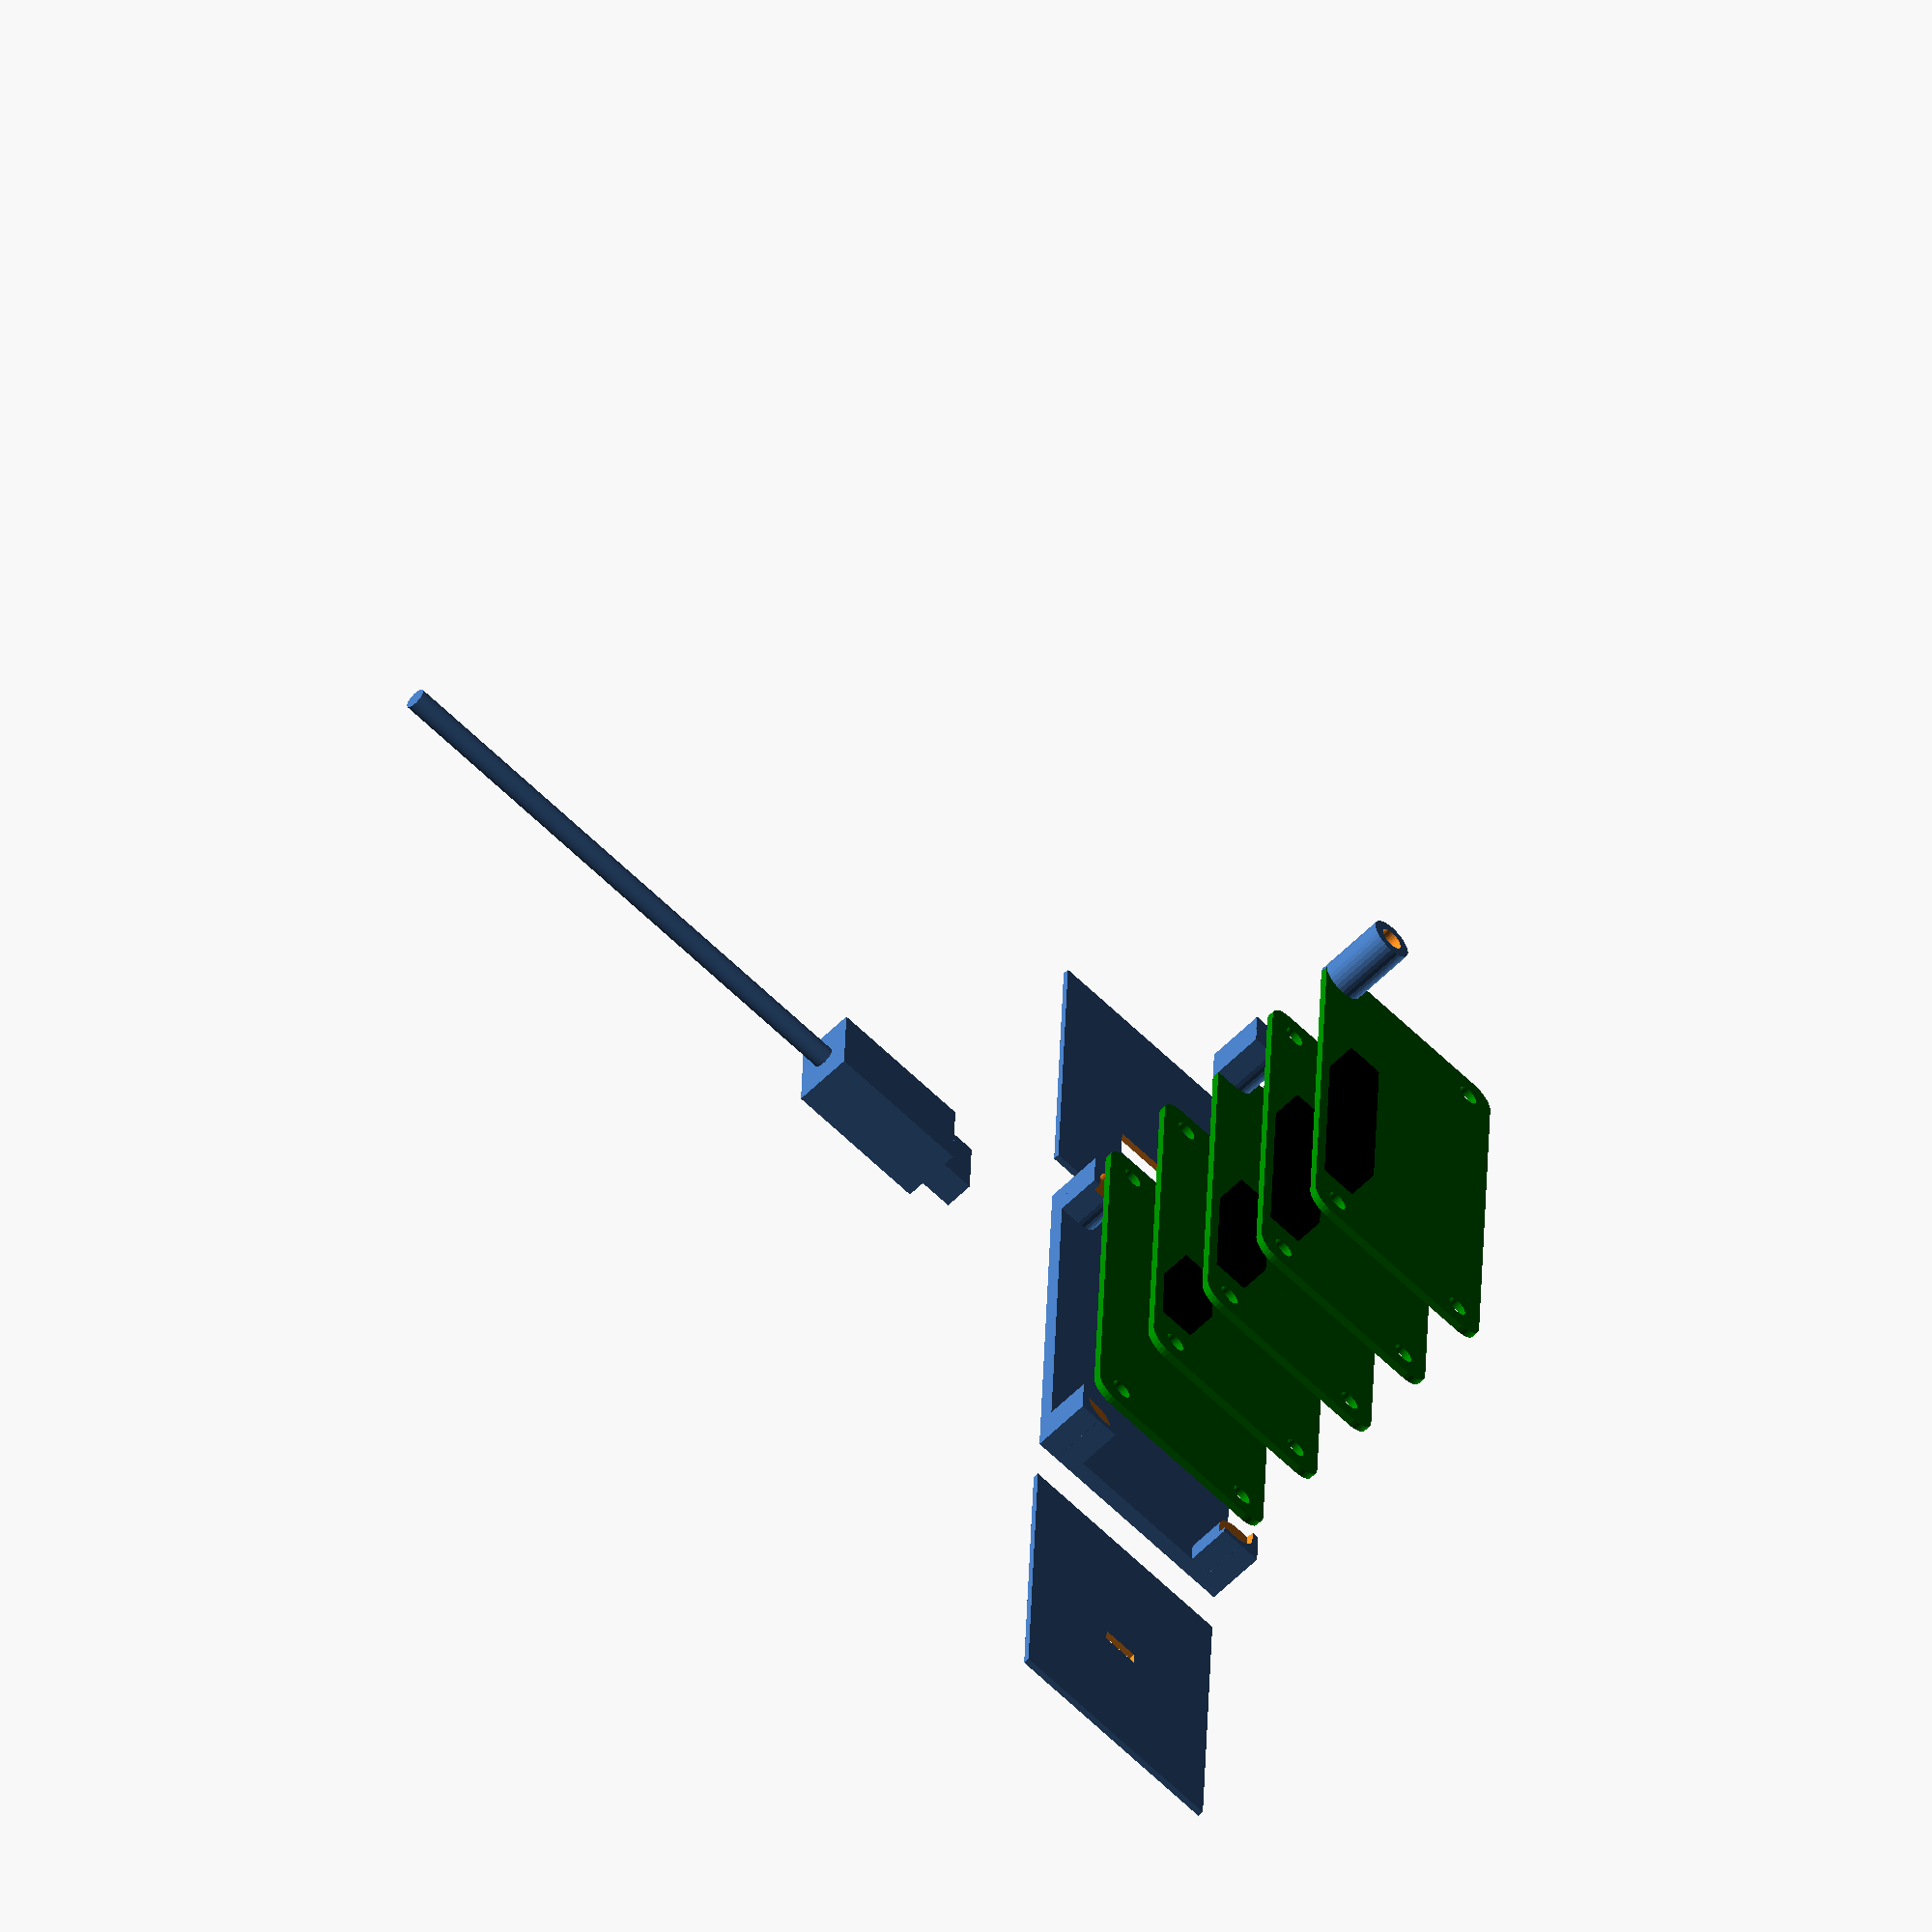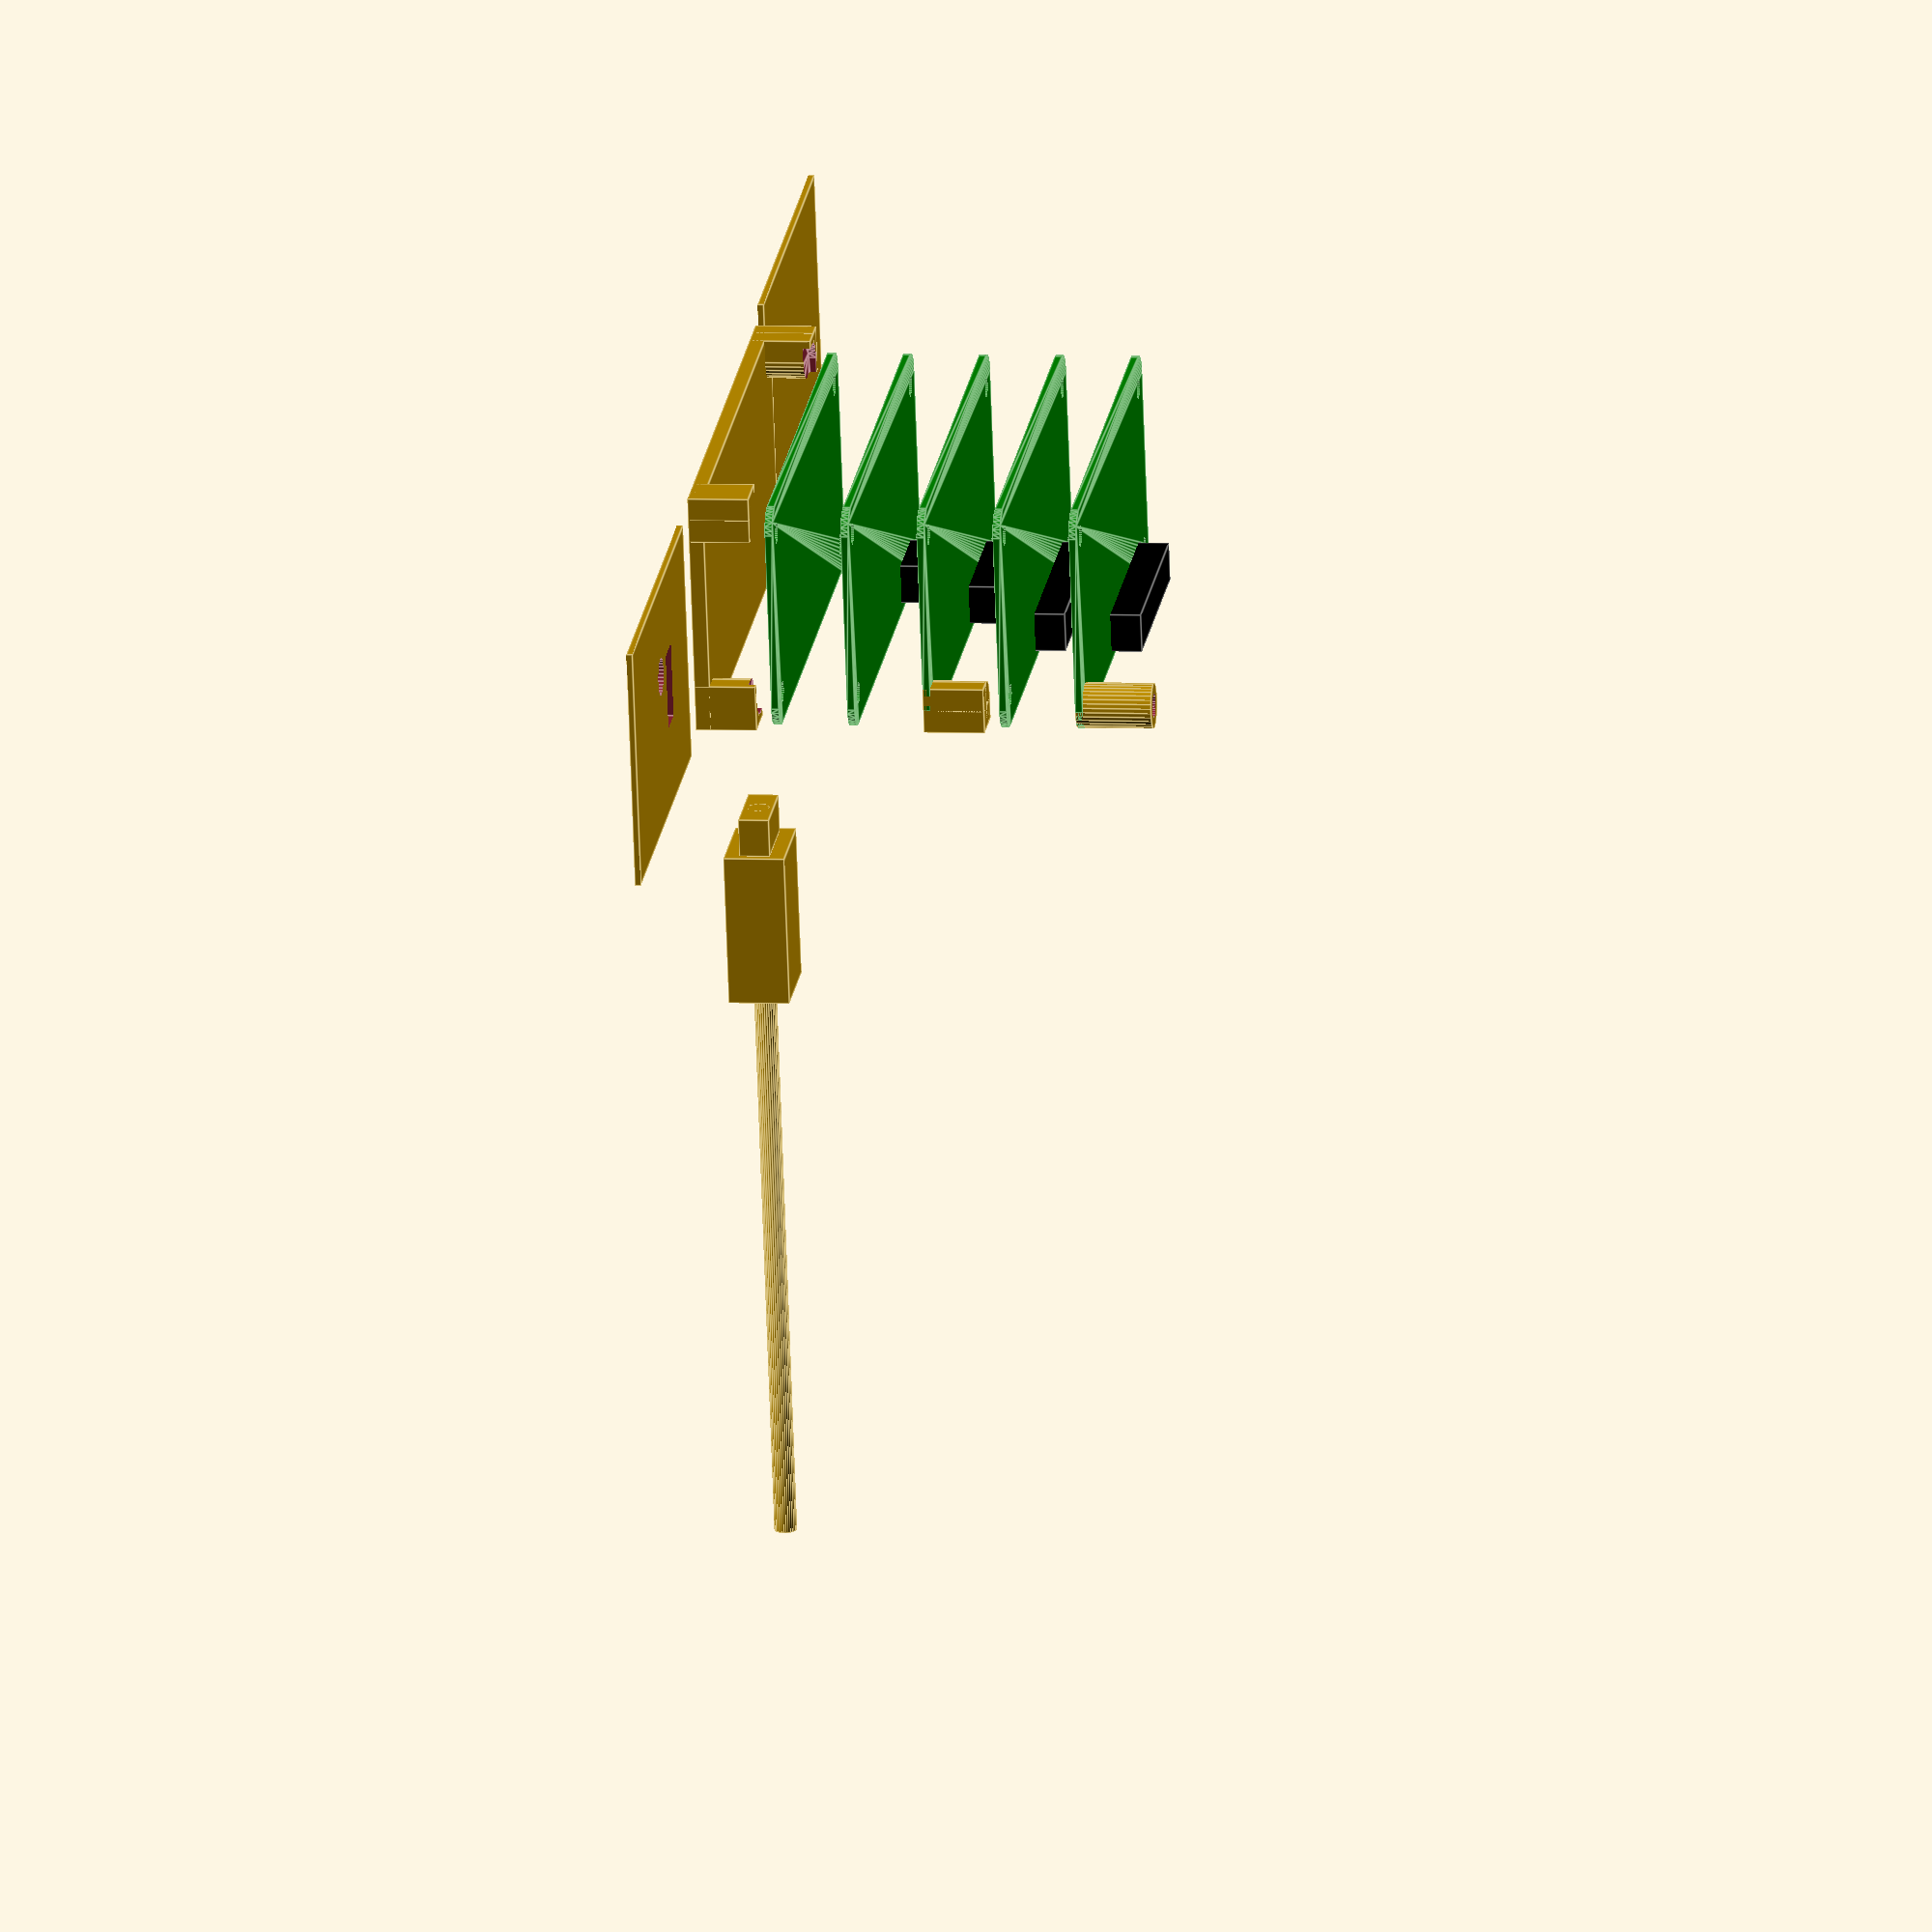
<openscad>
pi_size = [65, 30, 1];
bottom_thickness = 2;
enclosure_bottom = [67, 32, bottom_thickness];

screw_inner_diam = 3.2;
screw_outer_diam = 6;
screw_quality = 32;

translate([0, 0, 10]) example();
translate([20, -20, 0]) usb();

translate([0, 0, 50]) pi_spacer(3, 10);
translate([0, 0, 30]) corner_holder();



//

difference() {
    union() {
        cube(enclosure_bottom);
        corner_holder();
        translate([enclosure_bottom[0], 0, 0])           rotate([0, 0, 90]) corner_holder();
        translate([enclosure_bottom[0], enclosure_bottom[1], 0])  rotate([0, 0, 180]) corner_holder();
        translate([0, enclosure_bottom[1], 0])           rotate([0, 0, 270]) corner_holder();
    }
    translate([1, 1, 7.01]) pi_bottom();
}

translate([75, 0, 0]) rotate([0, 90, 0]) difference() {
    cube([0.8, 32, 50]);
    translate([-1, (32-5)/2, 25]) cube([3, 5, 2]);
}

translate([-10, 0, 0]) rotate([0, -90, 0]) difference() {
    cube([0.8, 32, 50]);
    translate([-1, (32-10)/2, 15]) cube([3, 10, 5]);
    translate([-1, 20, 25]) rotate([0, 90, 0]) cylinder(h=3, d=5, $fn=32);
}

module corner_holder() {
    translate([3, 3, 0]) cylinder(h=8, d=screw_outer_diam, $fn=screw_quality);
    translate([0, 0, 0]) cube([screw_outer_diam, screw_outer_diam/2, 8]);
    translate([0, 0, 0]) cube([screw_outer_diam/2, screw_outer_diam, 8]);
}

module pi_spacer(distance, height) {
    translate([distance, distance, 0]) difference() {
        cylinder(h=height, d=screw_outer_diam, $fn=screw_quality);
        translate([0, 0, -1]) cylinder(h=height+2, d=screw_inner_diam, $fn=screw_quality);
    }
}

// --------

module example() {
    translate([]) pi(1);             // USB
    translate([0, 0, 10]) pi(5);     // pi
    translate([0, 0, 20]) pi(8);     // power
    translate([0, 0, 30]) pi(12);     // controller
    translate([0, 0, 40]) pi(12);     // display
}

module usb() {
    translate([6, 0, 4]) rotate([90, 0, 0]) cylinder(h=100, d=3, $fn=32);
    translate([0, -25, 0]) cube([12, 20, 8]);
    translate([1, -5, 2]) cube([10, 5, 4]);
}

module pi_bottom(r=3) {
    hull() {
        translate([r, r, 0]) cylinder(h=pi_size[2], d=r*2, $fn=32);
        translate([pi_size[0]-r, r, 0]) cylinder(h=pi_size[2], d=r*2, $fn=32);
        translate([r, pi_size[1]-r, 0]) cylinder(h=pi_size[2], d=r*2, $fn=32);
        translate([pi_size[0]-r, pi_size[1]-r, 0]) cylinder(h=pi_size[2], d=r*2, $fn=32);
    }
}

module pi(pins=20) {
    r = 3;
    dist_screw = 4;
    d_screw = 2.8;
        
    color("green") difference() {
        pi_bottom(r);
        translate([dist_screw, dist_screw, -1]) cylinder(h=pi_size[2]*3, d=d_screw, $fn=32);
        translate([pi_size[0]-dist_screw, dist_screw, -1]) cylinder(h=pi_size[2]*3, d=d_screw, $fn=32);
        translate([dist_screw, pi_size[1]-dist_screw, -1]) cylinder(h=pi_size[2]*3, d=d_screw, $fn=32);
        translate([pi_size[0]-dist_screw, pi_size[1]-dist_screw, -1]) cylinder(h=pi_size[2]*3, d=d_screw, $fn=32);
    }
    
    color("black") translate([56, 6.5, 0]) rotate([0, 0, 180]) cube([(pins-1)*2.54, 2*2.54, 5]);
}
</openscad>
<views>
elev=239.7 azim=272.0 roll=224.7 proj=o view=solid
elev=175.3 azim=164.9 roll=262.1 proj=o view=edges
</views>
